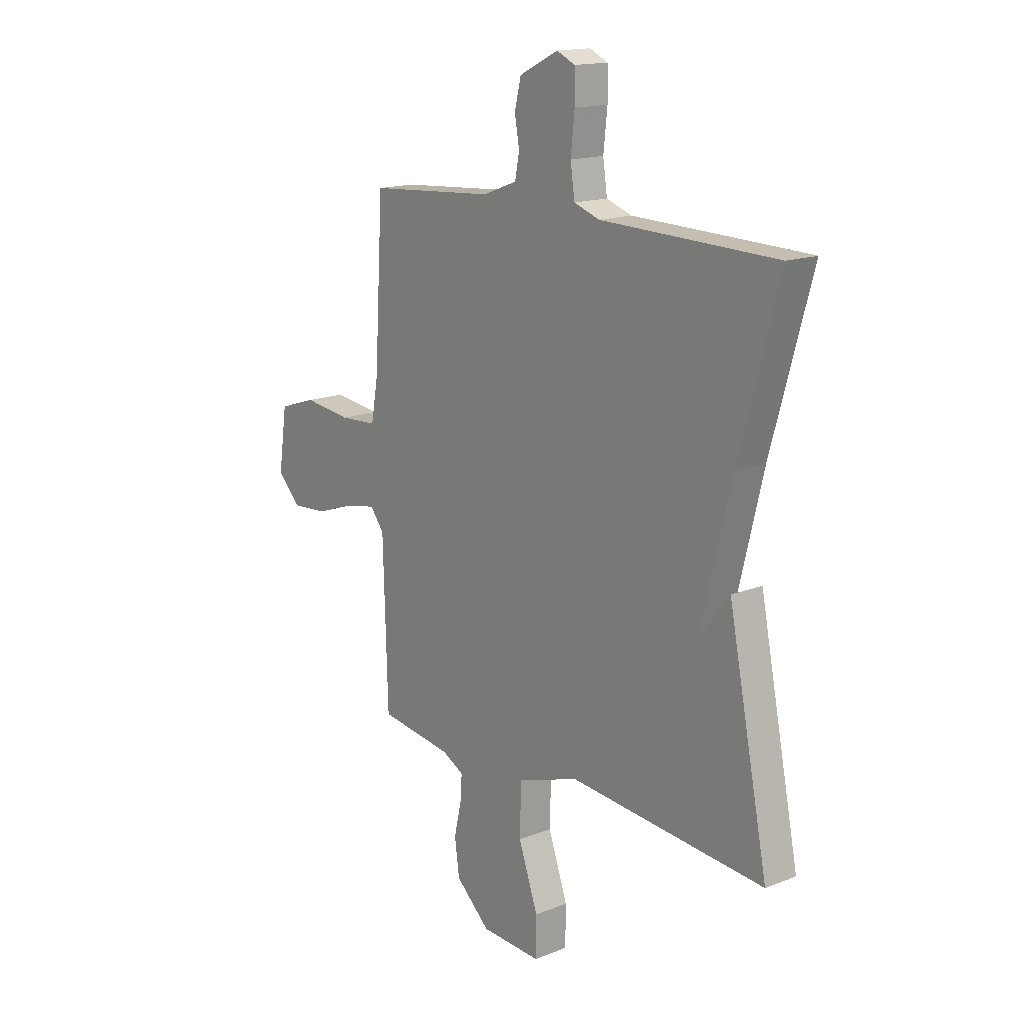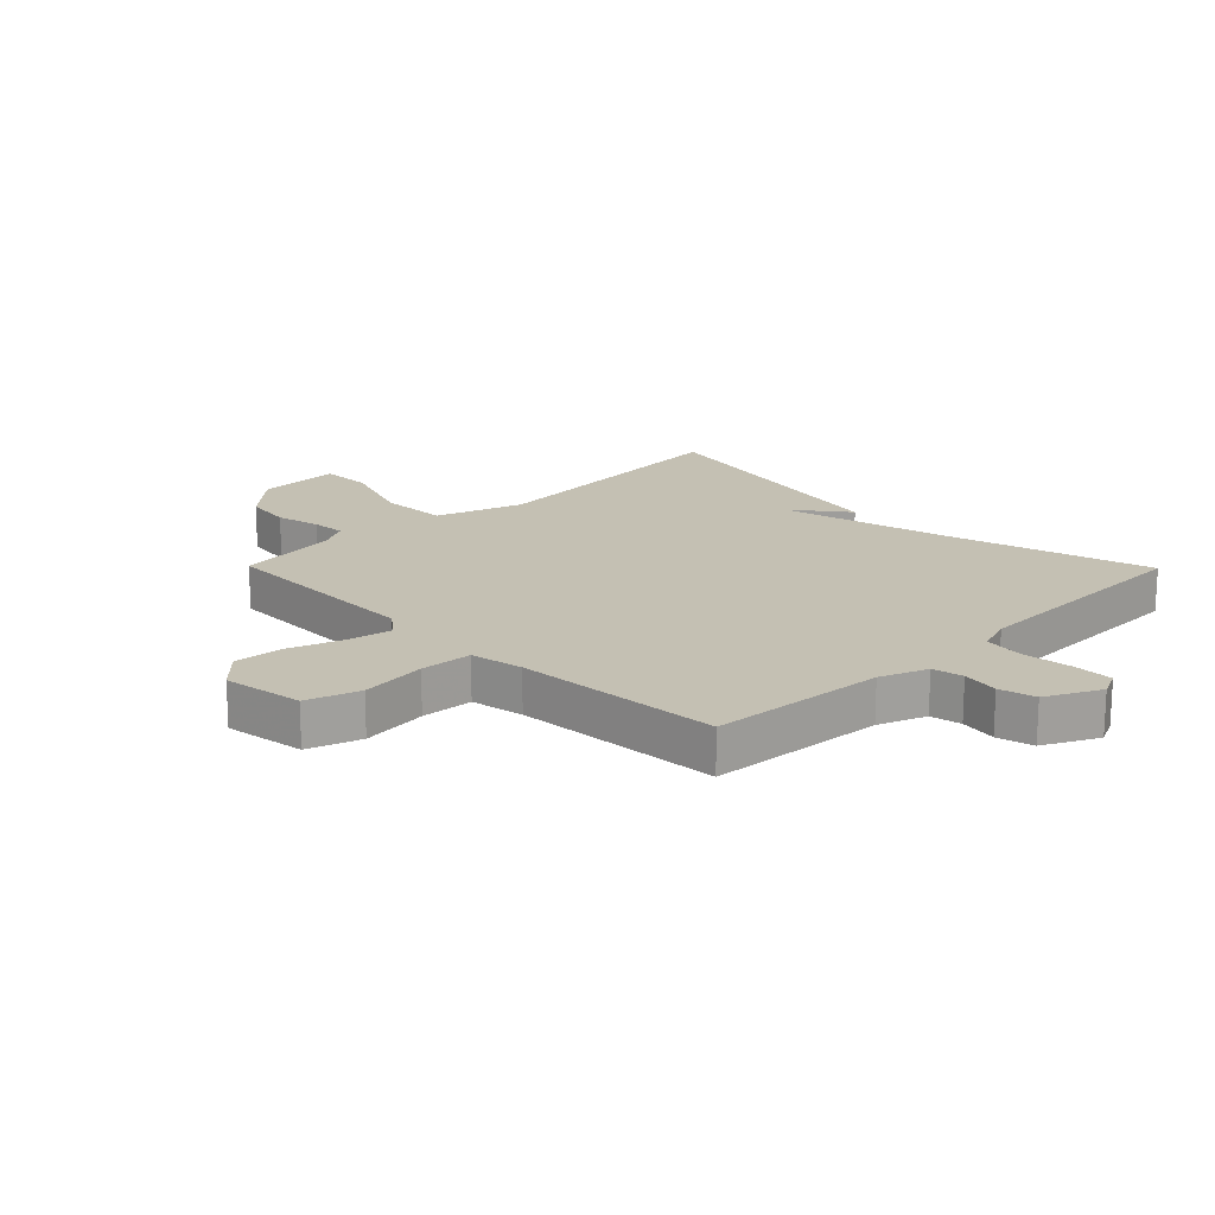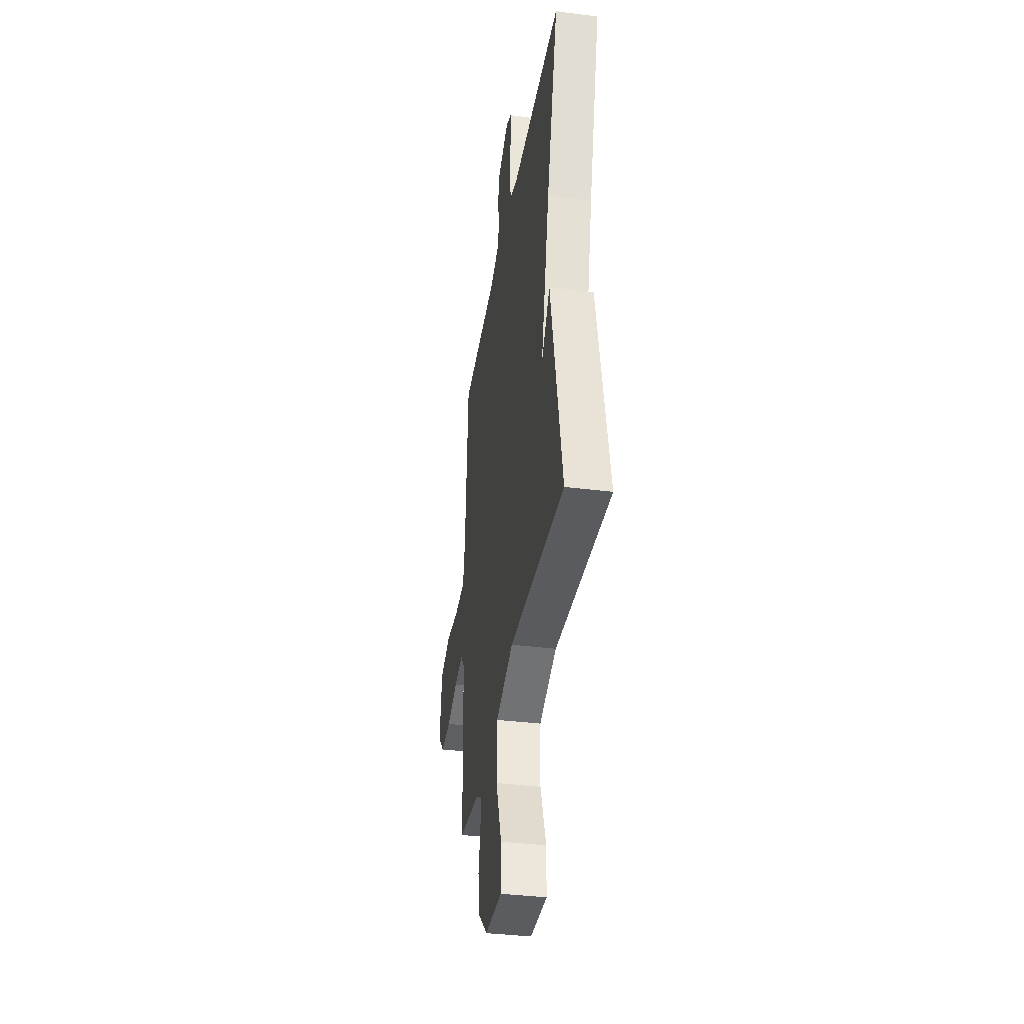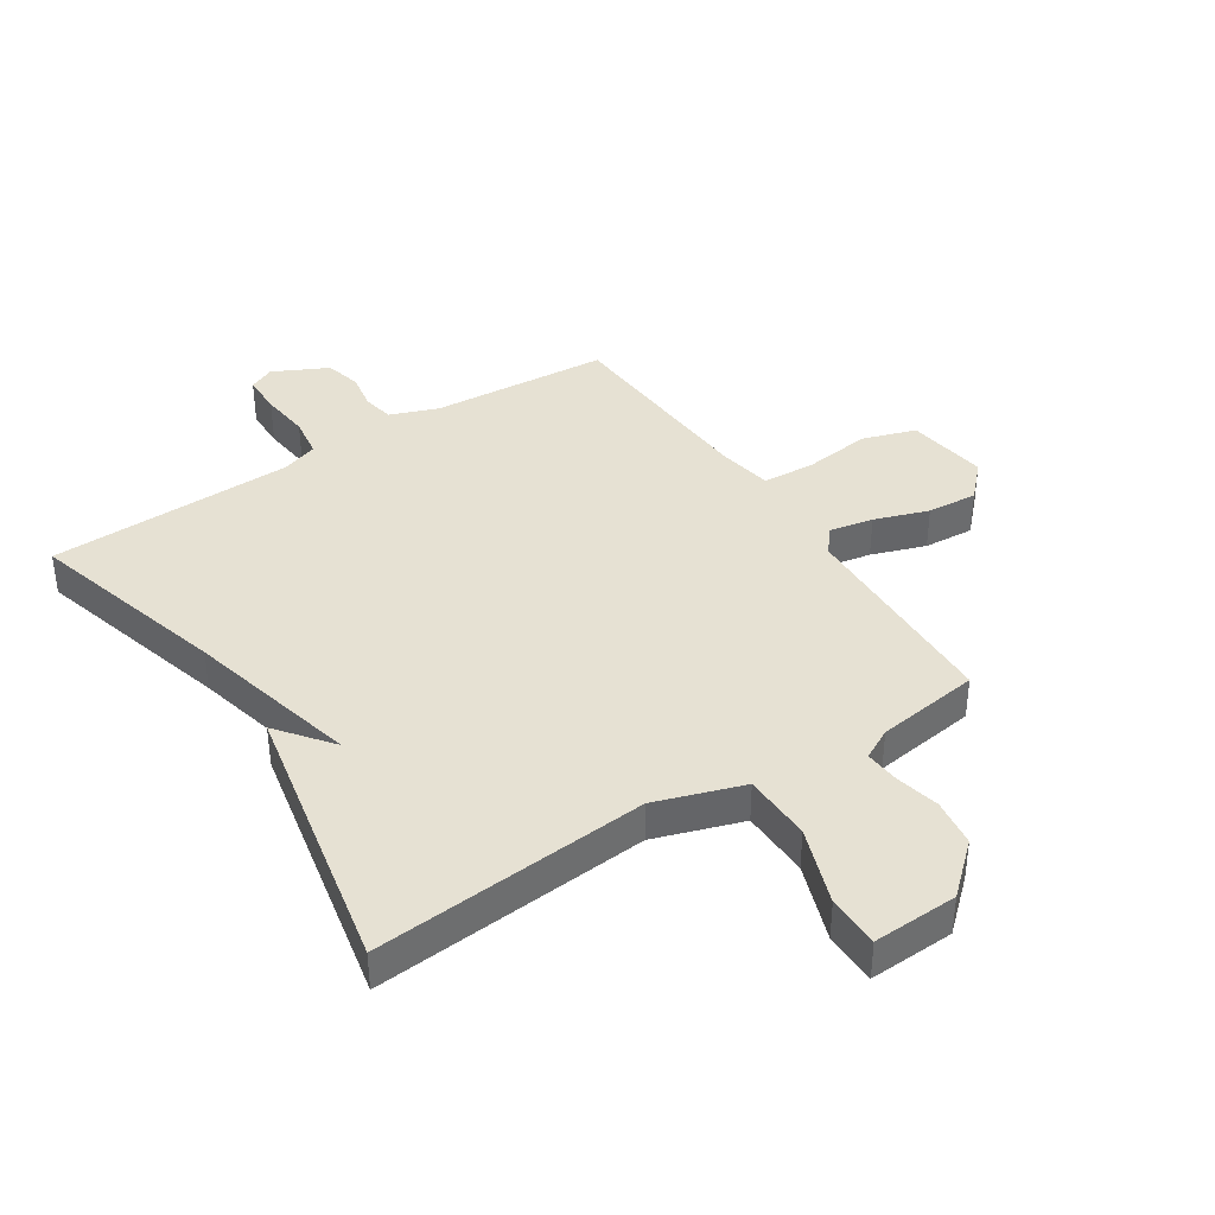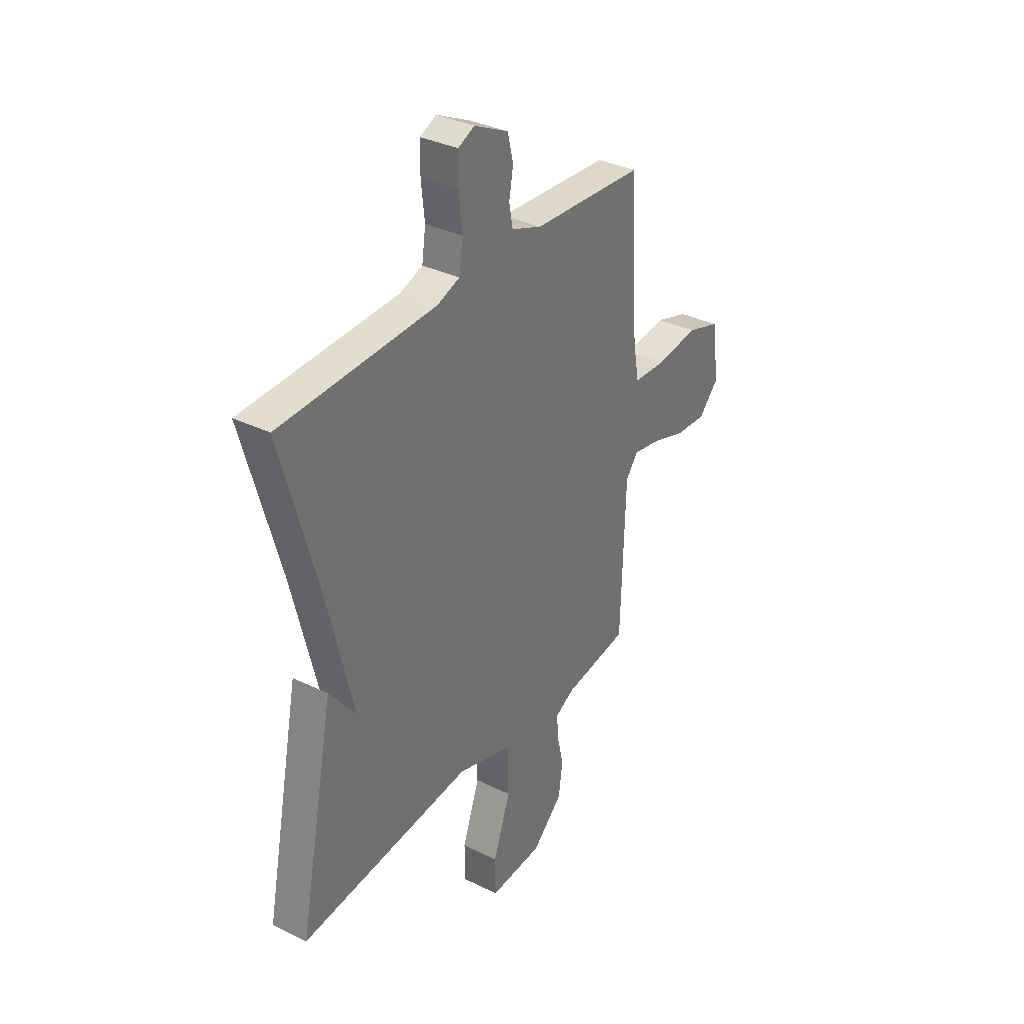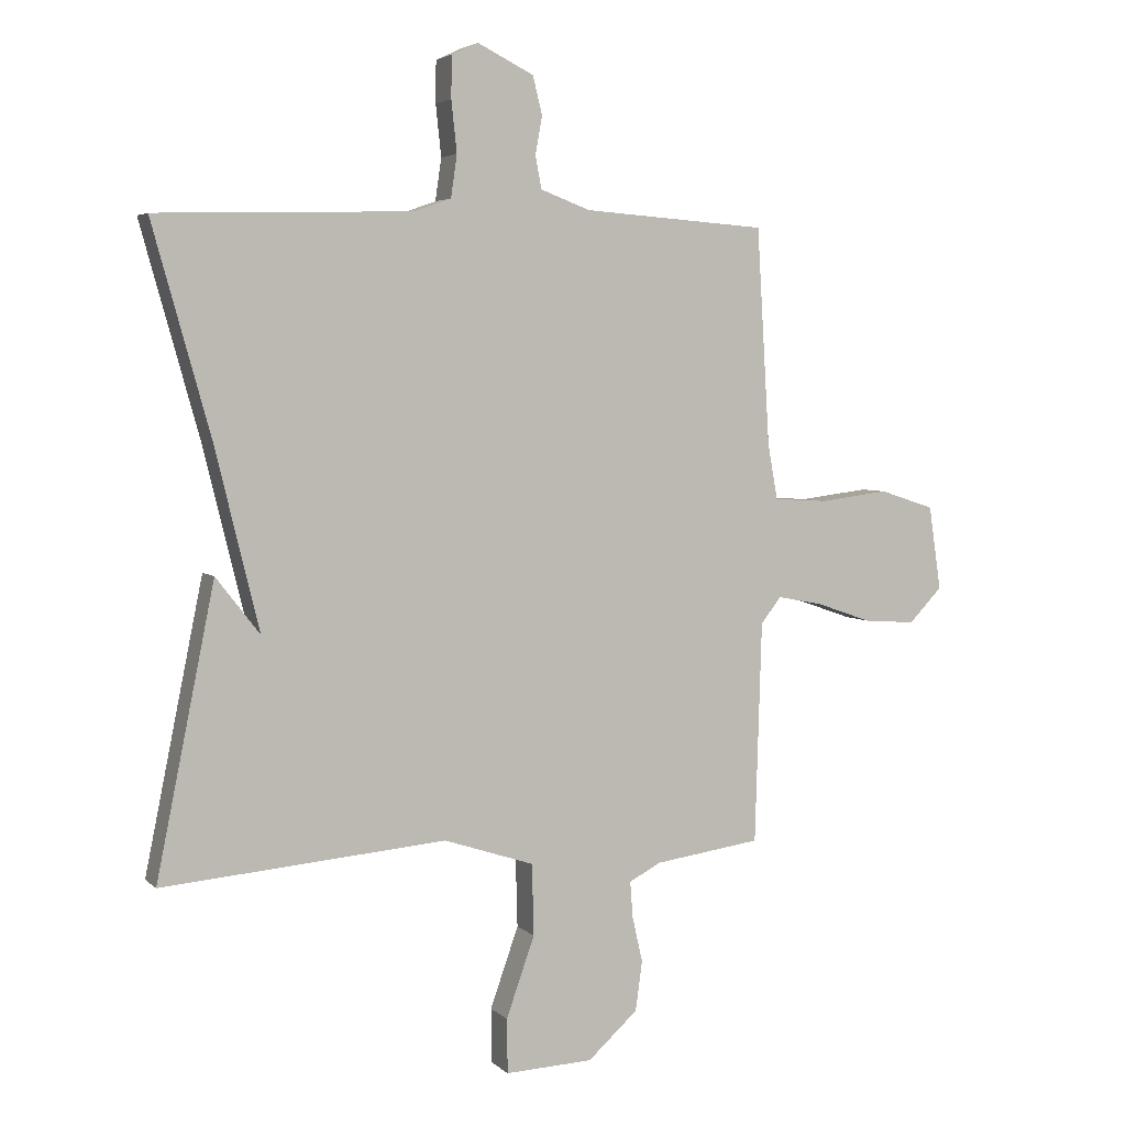
<metadata>
{"format":"obj","ext":"obj","renderer":"f3d","projection":"perspective","resolution":1024,"background":"white","views":[{"elev":15.8,"azim":50.6,"up":"+Z"},{"elev":18.0,"azim":-44.5,"up":"+Y"},{"elev":-37.2,"azim":80.8,"up":"+Z"},{"elev":38.9,"azim":147.0,"up":"+Y"},{"elev":34.5,"azim":123.4,"up":"+Z"},{"elev":4.3,"azim":157.2,"up":"+Z"}]}
</metadata>
<code>
v 0.5 0.07 -0.5
v 0.041 0.07 -0.461
v -0.105 0.07 -0.509
v -0.108 0.07 -0.624
v -0.062 0.07 -0.754
v -0.063 0.07 -0.842
v -0.205 0.07 -0.836
v -0.286 0.07 -0.763
v -0.297 0.07 -0.683
v -0.28 0.07 -0.608
v -0.276 0.07 -0.551
v -0.327 0.07 -0.524
v -0.5 0.07 -0.5
v -0.511 0.07 -0.142
v -0.544 0.07 -0.1
v -0.618 0.07 -0.114
v -0.708 0.07 -0.145
v -0.792 0.07 -0.151
v -0.846 0.07 -0.095
v -0.826 0.07 0.041
v -0.737 0.07 0.07
v -0.625 0.07 0.056
v -0.537 0.07 0.061
v -0.521 0.07 0.15
v -0.5 0.07 0.5
v -0.202 0.07 0.521
v -0.122 0.07 0.551
v -0.112 0.07 0.603
v -0.123 0.07 0.665
v -0.108 0.07 0.726
v -0.017 0.07 0.771
v 0.026 0.07 0.751
v 0.027 0.07 0.684
v 0.018 0.07 0.601
v 0.028 0.07 0.533
v 0.088 0.07 0.512
v 0.5 0.07 0.5
v 0.406 0.07 0.164
v 0.335 0.07 -0.127
v 0.406 0.07 -0.036
v 0.5 0 -0.5
v 0.041 0 -0.461
v -0.105 0 -0.509
v -0.108 0 -0.624
v -0.062 0 -0.754
v -0.063 0 -0.842
v -0.205 0 -0.836
v -0.286 0 -0.763
v -0.297 0 -0.683
v -0.28 0 -0.608
v -0.276 0 -0.551
v -0.327 0 -0.524
v -0.5 0 -0.5
v -0.511 0 -0.142
v -0.544 0 -0.1
v -0.618 0 -0.114
v -0.708 0 -0.145
v -0.792 0 -0.151
v -0.846 0 -0.095
v -0.826 0 0.041
v -0.737 0 0.07
v -0.625 0 0.056
v -0.537 0 0.061
v -0.521 0 0.15
v -0.5 0 0.5
v -0.202 0 0.521
v -0.122 0 0.551
v -0.112 0 0.603
v -0.123 0 0.665
v -0.108 0 0.726
v -0.017 0 0.771
v 0.026 0 0.751
v 0.027 0 0.684
v 0.018 0 0.601
v 0.028 0 0.533
v 0.088 0 0.512
v 0.5 0 0.5
v 0.406 0 0.164
v 0.335 0 -0.127
v 0.406 0 -0.036
f 39 40 1
f 36 37 38
f 35 36 38 39
f 32 33 34
f 31 32 34
f 30 31 34
f 29 30 34
f 28 29 34
f 27 28 34 35
f 39 1 2
f 35 39 2
f 27 35 2
f 26 27 2
f 20 21 22
f 19 20 22
f 18 19 22
f 17 18 22
f 16 17 22
f 15 16 22 23
f 14 15 23 24
f 12 13 14
f 26 2 3
f 25 26 3
f 24 25 3
f 14 24 3
f 12 14 3
f 11 12 3
f 8 9 10
f 7 8 10
f 6 7 10
f 5 6 10
f 4 5 10
f 3 4 10 11
f 41 80 79
f 78 77 76
f 79 78 76 75
f 74 73 72
f 74 72 71
f 74 71 70
f 74 70 69
f 74 69 68
f 75 74 68 67
f 42 41 79
f 42 79 75
f 42 75 67
f 42 67 66
f 62 61 60
f 62 60 59
f 62 59 58
f 62 58 57
f 62 57 56
f 63 62 56 55
f 64 63 55 54
f 54 53 52
f 43 42 66
f 43 66 65
f 43 65 64
f 43 64 54
f 43 54 52
f 43 52 51
f 50 49 48
f 50 48 47
f 50 47 46
f 50 46 45
f 50 45 44
f 51 50 44 43
f 1 41 42 2
f 2 42 43 3
f 3 43 44 4
f 4 44 45 5
f 5 45 46 6
f 6 46 47 7
f 7 47 48 8
f 8 48 49 9
f 9 49 50 10
f 10 50 51 11
f 11 51 52 12
f 12 52 53 13
f 13 53 54 14
f 14 54 55 15
f 15 55 56 16
f 16 56 57 17
f 17 57 58 18
f 18 58 59 19
f 19 59 60 20
f 20 60 61 21
f 21 61 62 22
f 22 62 63 23
f 23 63 64 24
f 24 64 65 25
f 25 65 66 26
f 26 66 67 27
f 27 67 68 28
f 28 68 69 29
f 29 69 70 30
f 30 70 71 31
f 31 71 72 32
f 32 72 73 33
f 33 73 74 34
f 34 74 75 35
f 35 75 76 36
f 36 76 77 37
f 37 77 78 38
f 38 78 79 39
f 39 79 80 40
f 40 80 41 1

</code>
